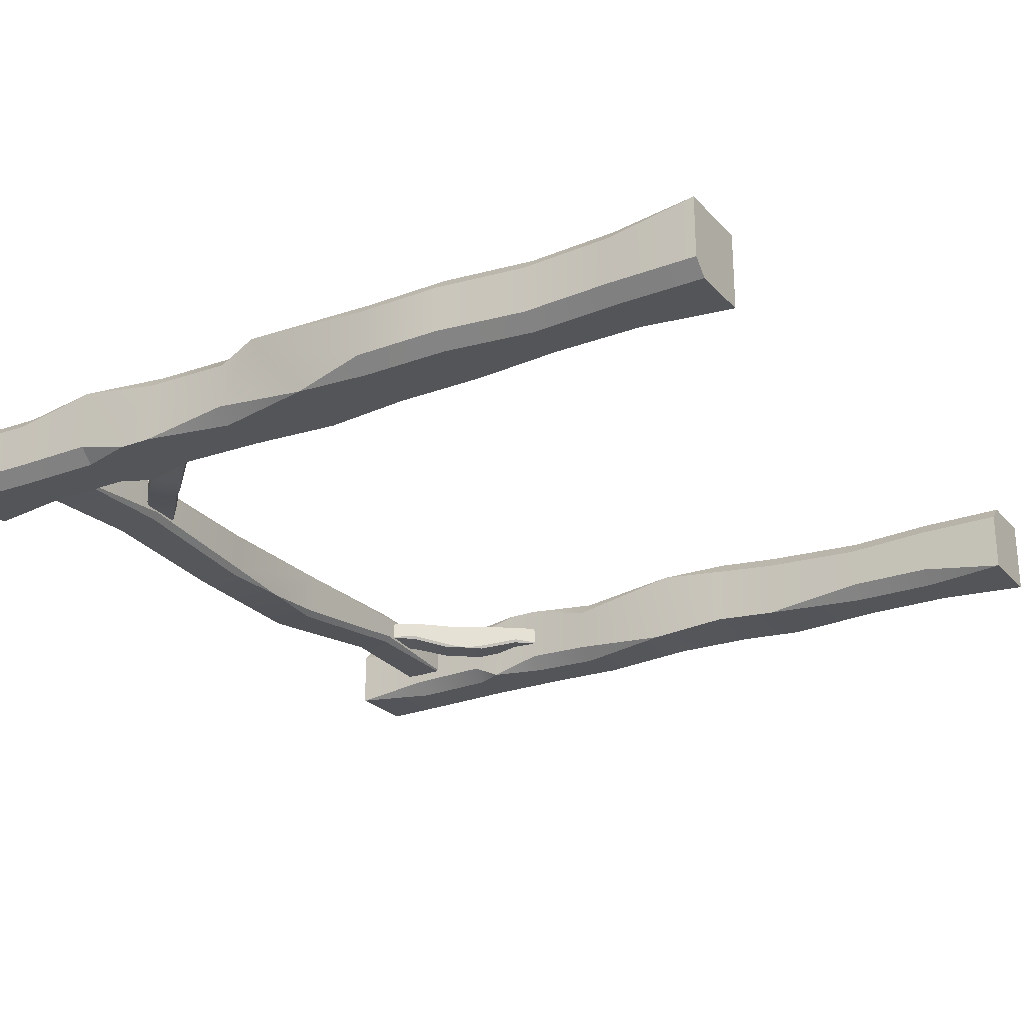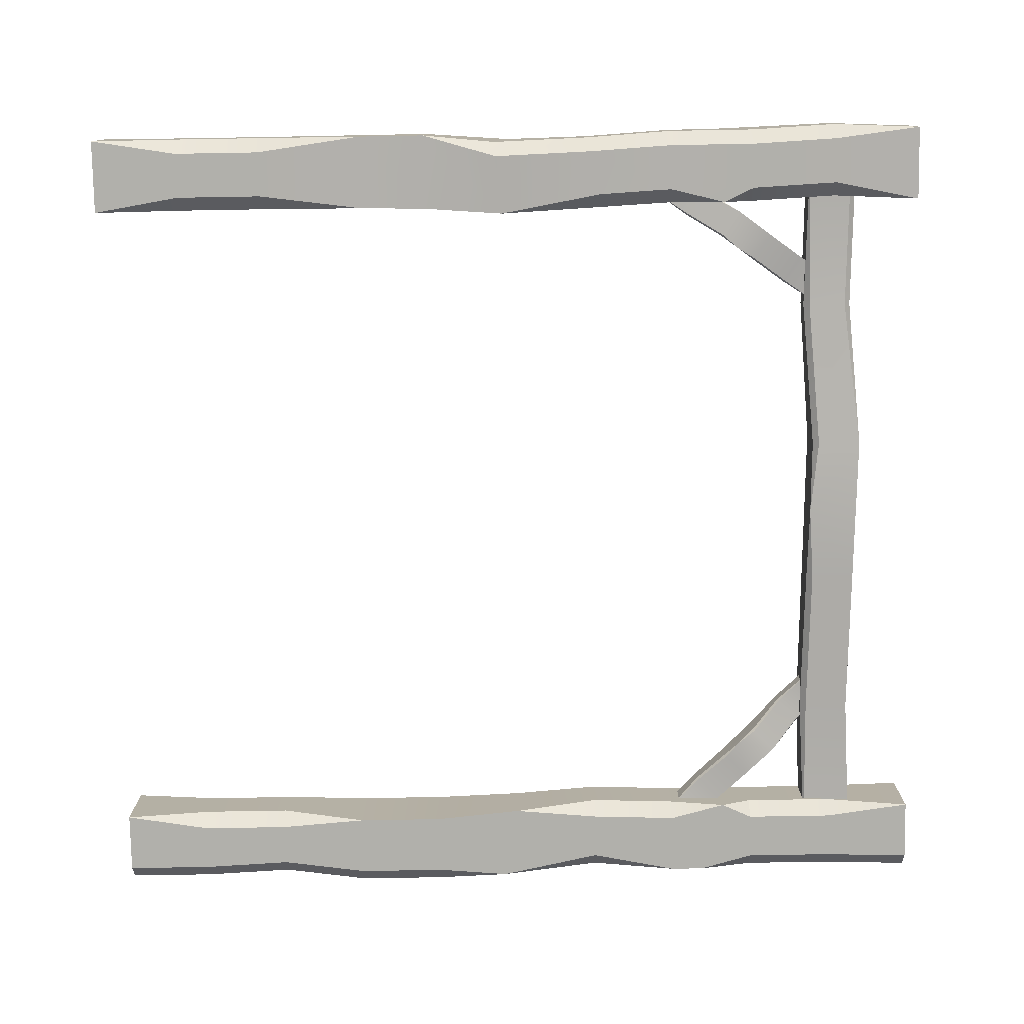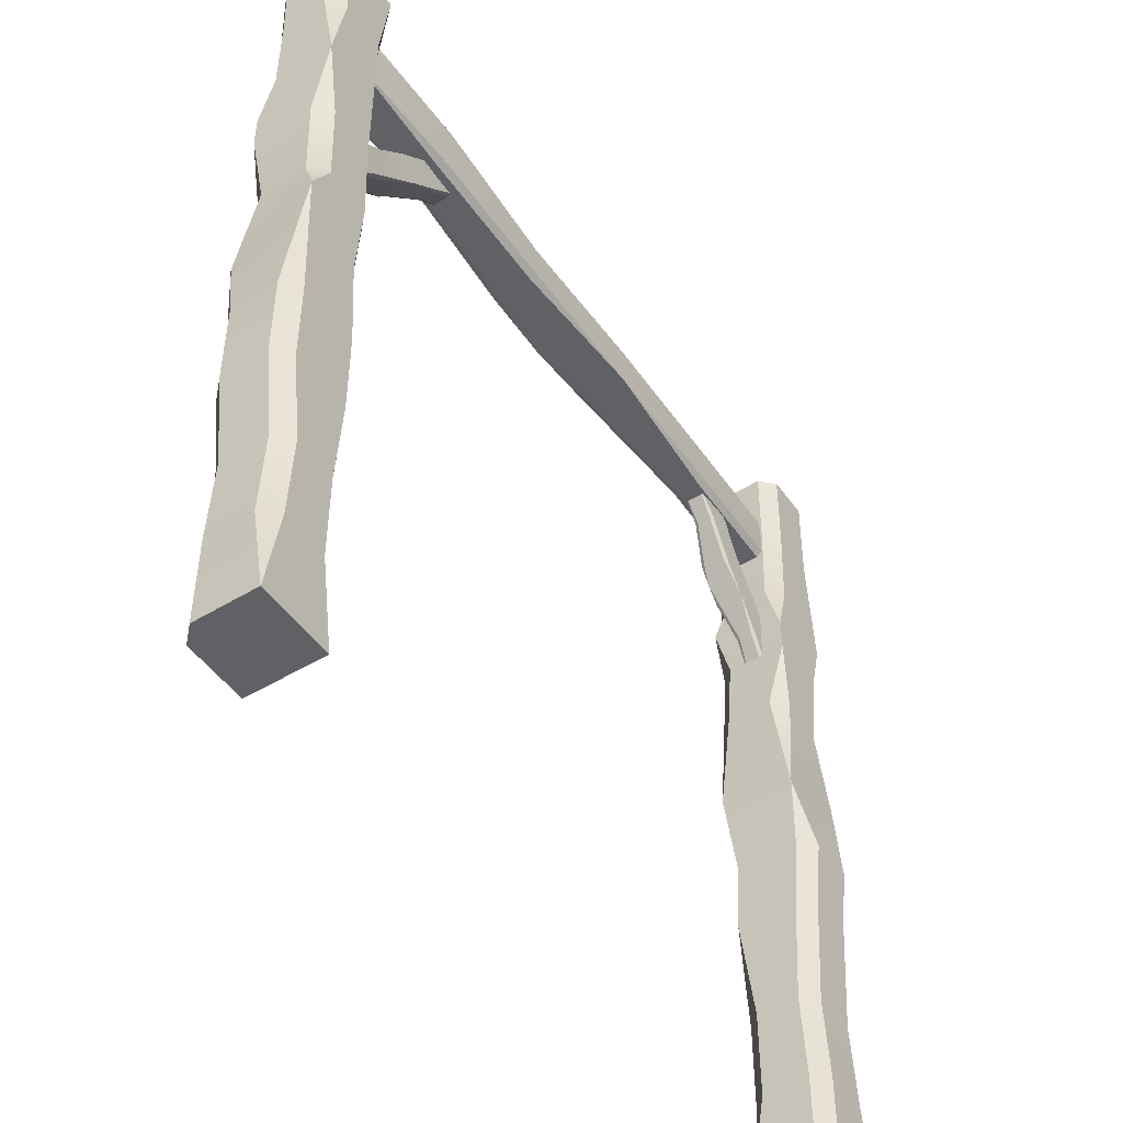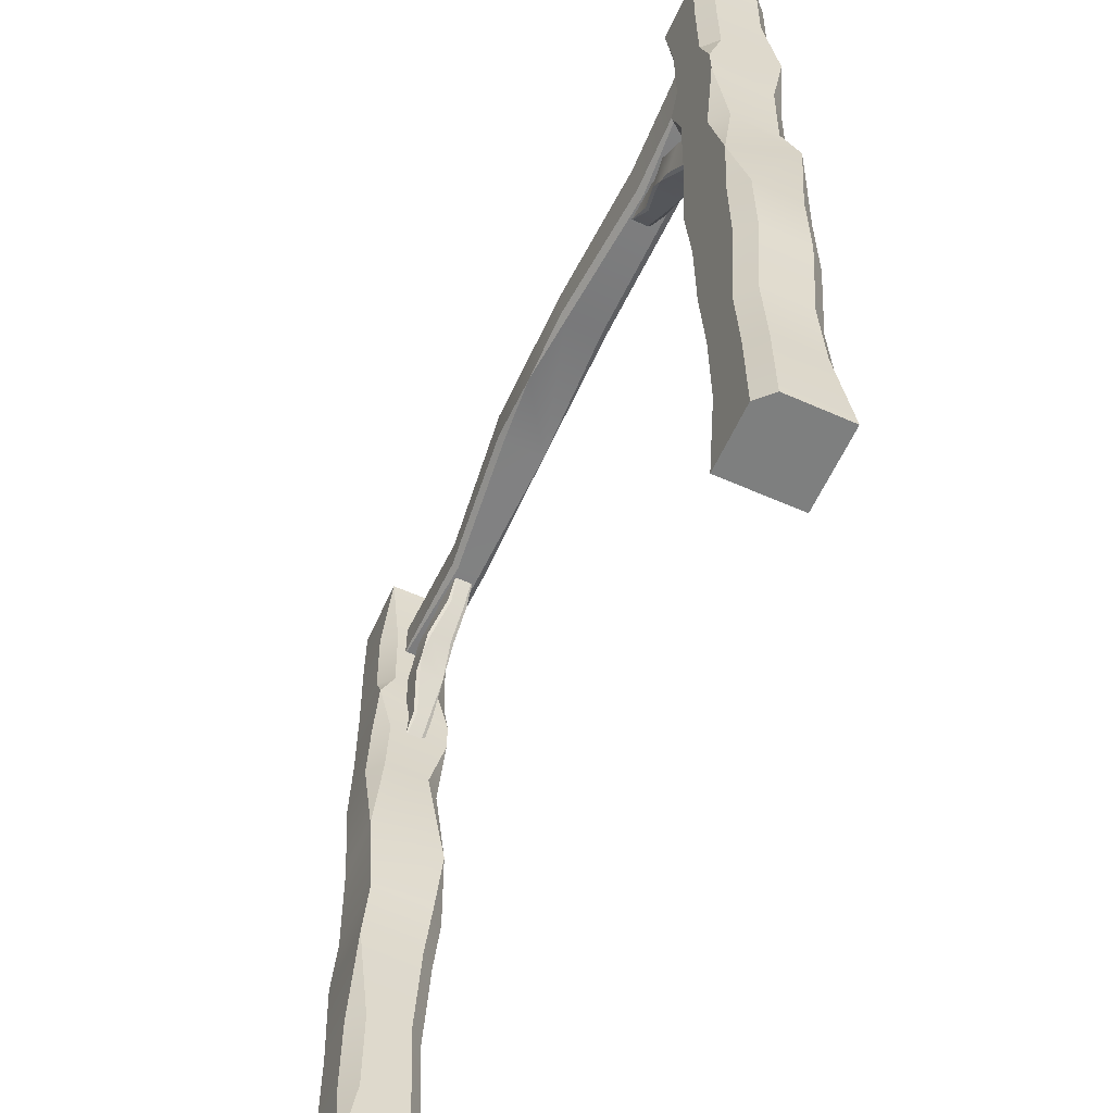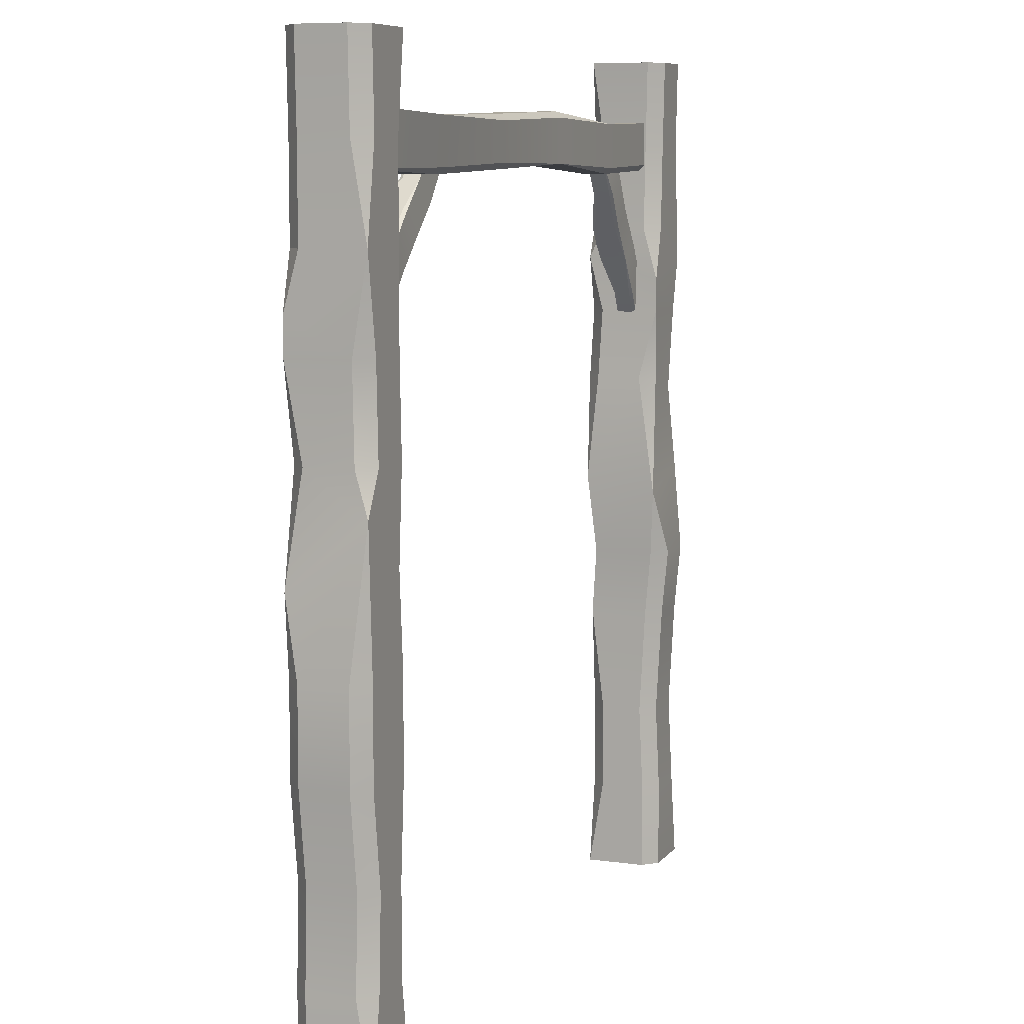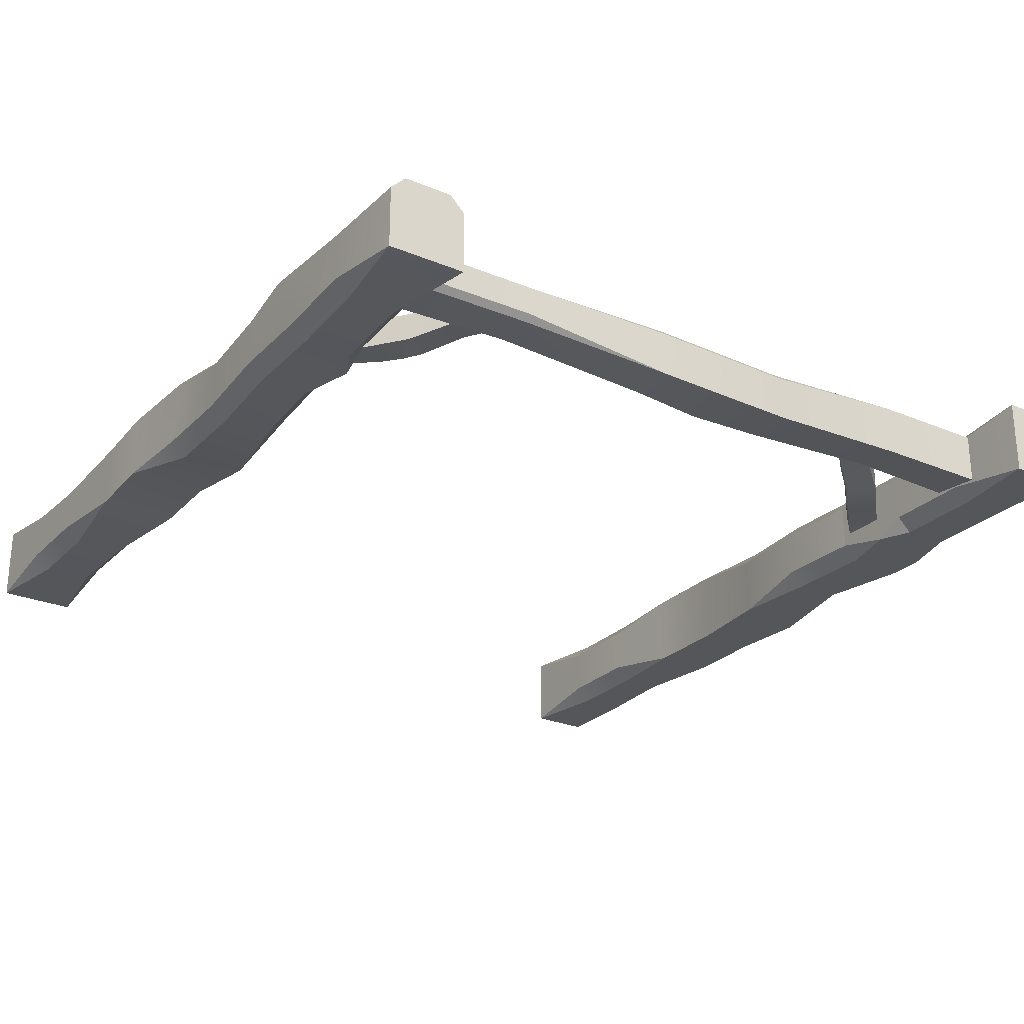
<metadata>
{"format":"obj","ext":"obj","renderer":"f3d","projection":"perspective","resolution":1024,"background":"white","views":[{"elev":-24.6,"azim":-58.5,"up":"+Z"},{"elev":-78.4,"azim":91.0,"up":"+Z"},{"elev":-48.8,"azim":-56.0,"up":"+Y"},{"elev":-59.6,"azim":-114.4,"up":"+Y"},{"elev":7.9,"azim":-68.8,"up":"+Y"},{"elev":-26.1,"azim":146.5,"up":"+Z"}]}
</metadata>
<code>
o Cube.001_Cube.002
v -2.7 0 -0.3
v -3.276 5.6 0.3
v -3.276 4.9 -0.3
v -2.7 3.5 -0.3
v -2.765 2.8 -0.3
v -2.765 2.1 -0.3
v -2.765 2.8 0.3
v -3.3 7 0.1842
v -3.184 7 0.3
v -3.3 0 -0.1842
v -3.184 0 -0.3
v -3.184 7 -0.3
v -3.3 7 -0.1842
v -3.184 0.7 0.3
v -3.3 0.7 0.1842
v -3.3 0 0.3
v -3.267 1.4 0.1842
v -3.151 1.4 0.3
v -3.249 2.1 0.3
v -3.365 2.1 0.1842
v -3.249 2.8 0.3
v -3.365 2.8 0.1842
v -3.3 3.88 0.3
v -3.133 4.2 0.3
v -3.249 4.2 0.1842
v -3.276 4.9 0.1842
v -3.16 4.9 0.3
v -3.16 6.3 0.3
v -3.276 6.3 0.1842
v -3.16 6.3 -0.3
v -3.276 6.3 -0.1842
v -3.276 5.6 -0.1842
v -3.16 5.6 -0.3
v -3.276 5.17 -0.3
v -3.133 4.2 -0.3
v -3.249 4.2 -0.1842
v -3.3 3.384 -0.3
v -3.249 2.8 -0.3
v -3.365 2.8 -0.1842
v -3.365 2.1 -0.1842
v -3.249 2.1 -0.3
v -3.151 1.4 -0.3
v -3.267 1.4 -0.1842
v -3.3 0.7 -0.1842
v -3.184 0.7 -0.3
v -2.676 6.3 -0.1842
v -2.791 6.3 -0.3
v -2.7 7 -0.3
v -2.791 5.6 -0.3
v -2.676 5.6 -0.1842
v -2.676 4.9 -0.1842
v -2.791 4.9 -0.3
v -2.676 5.354 -0.3
v -2.765 4.2 -0.3
v -2.649 4.2 -0.1842
v -2.7 1.4 -0.1842
v -2.816 1.4 -0.3
v -2.816 0.7 -0.3
v -2.7 0.7 -0.1842
v -2.791 6.3 0.3
v -2.676 6.3 0.1842
v -2.7 7 0.3
v -2.676 5.6 0.1842
v -2.791 5.6 0.3
v -2.791 4.9 0.3
v -2.676 4.9 0.1842
v -2.765 4.2 0.3
v -2.649 4.2 0.1842
v -2.7 3.5 0.1842
v -2.816 3.5 0.3
v -2.816 1.4 0.3
v -2.7 1.4 0.1842
v -2.765 2.1 0.3
v -2.7 0.7 0.1842
v -2.816 0.7 0.3
v -2.7 0 0.3
v 2.71 0 -0.3023
v 3.31 5.329 0.2733
v 2.71 4.9 0.2733
v 2.646 3.459 -0.3174
v 2.694 2.8 -0.2512
v 2.71 2.261 -0.2889
v 3.31 2.8 -0.2512
v 3.195 7 0.2977
v 3.31 7 0.1819
v 2.826 0 0.2977
v 2.71 0 0.1819
v 2.71 7 0.1819
v 2.826 7 0.2977
v 3.31 0.7 0.1819
v 3.195 0.7 0.2977
v 3.31 0 0.2977
v 3.195 1.4 0.2649
v 3.31 1.4 0.1491
v 3.31 2.261 0.1953
v 3.195 2.261 0.3111
v 3.31 2.8 0.2465
v 3.195 2.8 0.3623
v 3.253 3.514 0.2826
v 3.27 4.196 0.1307
v 3.156 4.22 0.2465
v 3.195 4.9 0.2733
v 3.31 4.9 0.1576
v 3.344 6.3 0.1576
v 3.228 6.3 0.2733
v 2.744 6.3 0.1576
v 2.86 6.3 0.2733
v 2.826 5.6 0.2733
v 2.71 5.6 0.1576
v 2.71 5.17 0.2733
v 2.683 4.323 0.1307
v 2.796 4.298 0.2465
v 2.635 3.344 0.2826
v 2.694 2.8 0.2465
v 2.826 2.8 0.3623
v 2.826 2.261 0.3111
v 2.71 2.261 0.1953
v 2.71 1.4 0.1491
v 2.826 1.4 0.2649
v 2.826 0.7 0.2977
v 2.71 0.7 0.1819
v 2.86 6.3 -0.3267
v 2.744 6.3 -0.2109
v 2.71 7 -0.3023
v 2.71 5.6 -0.2109
v 2.826 5.6 -0.3267
v 2.826 4.9 -0.3267
v 2.71 4.9 -0.2109
v 2.71 5.354 -0.3267
v 2.683 4.323 -0.2377
v 2.796 4.298 -0.3535
v 2.826 1.4 -0.3023
v 2.71 1.4 -0.1865
v 2.71 0.7 -0.1865
v 2.826 0.7 -0.3023
v 3.344 6.3 -0.2109
v 3.228 6.3 -0.3267
v 3.31 7 -0.3023
v 3.195 5.6 -0.3267
v 3.31 5.6 -0.2109
v 3.31 4.9 -0.2109
v 3.195 4.9 -0.3267
v 3.27 4.196 -0.2377
v 3.156 4.22 -0.3535
v 3.128 3.416 -0.3174
v 3.243 3.405 -0.2017
v 3.31 1.4 -0.1865
v 3.195 1.4 -0.3023
v 3.31 2.261 -0.2889
v 3.195 0.7 -0.3023
v 3.31 0.7 -0.1865
v 3.31 0 -0.3023
v -3 6.1 0.1627
v -3 6.5 0.2
v -3 6.1 -0.1627
v -3 6.5 -0.2
v 3 6.5 0.1379
v 3 6.1 -0.1411
v -1.8 6.465 -0.1686
v -0.6 6.5 -0.2278
v 0.6 6.544 -0.2278
v 1.8 6.465 0.1693
v -1.8 6.465 0.2314
v 0.6 6.144 0.1722
v 3 6.148 0.1407
v 3 6.1 0.09341
v 3 6.452 -0.1382
v 3 6.5 -0.09022
v 1.8 6.465 -0.05877
v 1.8 6.417 -0.1068
v 1.8 6.065 -0.06175
v 1.8 6.113 -0.1092
v 0.6 6.192 -0.2278
v 0.6 6.144 -0.1799
v 0 6.122 -0.2278
v -0.6 6.1 -0.18
v -0.6 6.148 -0.2278
v -1.8 6.112 -0.1357
v -1.8 6.065 -0.08347
v 0.6 6.544 0.1246
v 0.6 6.496 0.1722
v -0.6 6.452 0.1722
v -0.6 6.5 0.1246
v -1.8 6.065 0.1465
v -1.8 6.112 0.1986
v -0.6 6.148 0.1722
v -0.6 6.1 0.1246
v 1.8 6.065 0.1249
v 1.8 6.113 0.1721
v -2.746 4.907 0.09012
v -2.927 5.089 0.1113
v -2.746 4.907 -0.0951
v -2.927 5.089 -0.1163
v -1.718 6.297 0.07598
v -1.537 6.116 -0.08278
v -2.678 5.323 -0.09843
v -2.443 5.572 -0.1321
v -2.21 5.823 -0.1321
v -1.953 6.048 0.09388
v -2.678 5.323 0.1293
v -2.029 5.641 0.09554
v -1.546 6.126 0.07759
v -1.537 6.116 0.05068
v -1.708 6.288 -0.08118
v -1.718 6.297 -0.05384
v -1.953 6.048 -0.03594
v -1.943 6.039 -0.06328
v -1.771 5.867 -0.03764
v -1.781 5.877 -0.06466
v -2.039 5.651 -0.1321
v -2.029 5.641 -0.1049
v -2.146 5.516 -0.1321
v -2.262 5.391 -0.1049
v -2.272 5.4 -0.1321
v -2.506 5.151 -0.07972
v -2.497 5.142 -0.05
v -2.21 5.823 0.06843
v -2.201 5.813 0.09554
v -2.434 5.562 0.09554
v -2.443 5.572 0.06843
v -2.497 5.142 0.08091
v -2.506 5.151 0.1105
v -2.272 5.4 0.09554
v -2.262 5.391 0.06843
v -1.771 5.867 0.06858
v -1.781 5.877 0.09549
v 1.814 6.177 0.09671
v 2.024 6.324 0.09376
v 1.814 6.177 -0.04278
v 2.024 6.324 -0.06131
v 3.005 4.924 0.07598
v 2.795 4.777 -0.08278
v 2.212 6.038 -0.06791
v 2.416 5.764 -0.1321
v 2.623 5.491 -0.1321
v 2.8 5.198 0.09388
v 2.212 6.038 0.1094
v 2.413 5.344 0.09554
v 2.806 4.785 0.07759
v 2.795 4.777 0.05068
v 2.993 4.916 -0.08118
v 3.005 4.924 -0.05384
v 2.8 5.198 -0.03594
v 2.789 5.19 -0.06328
v 2.59 5.051 -0.03764
v 2.601 5.059 -0.06466
v 2.424 5.352 -0.1321
v 2.413 5.344 -0.1049
v 2.309 5.481 -0.1321
v 2.206 5.617 -0.1049
v 2.217 5.625 -0.1321
v 2.013 5.899 -0.05158
v 2.002 5.891 -0.02563
v 2.623 5.491 0.06843
v 2.612 5.483 0.09554
v 2.405 5.756 0.09554
v 2.416 5.764 0.06843
v 2.002 5.891 0.08867
v 2.013 5.899 0.1145
v 2.217 5.625 0.09554
v 2.206 5.617 0.06843
v 2.59 5.051 0.06858
v 2.601 5.059 0.09549
f 16 10 11 1
f 16 15 44 10
f 4 69 7 5
f 17 43 44 15
f 12 48 47 30
f 45 58 1 11
f 8 13 31 29
f 2 29 31 32
f 60 28 2 64
f 26 34 3
f 26 3 36 25
f 23 25 36 37
f 23 37 39 22
f 22 39 40 20
f 46 61 63 50
f 50 63 66 51
f 51 66 68 55
f 4 55 68 69
f 6 73 72 56
f 5 7 73 6
f 56 72 74 59
f 1 59 74 76
f 76 75 14 16
f 34 33 49 53
f 3 52 54 35
f 35 54 4 37
f 37 4 5 38
f 38 5 6 41
f 42 41 6 57
f 42 57 58 45
f 48 62 61 46
f 48 12 13 8
f 30 47 49 33
f 65 27 24 67
f 67 24 23 70
f 7 70 23 21
f 7 21 19 73
f 71 18 14 75
f 14 15 16
f 73 19 18 71
f 24 25 23
f 26 27 2
f 28 29 2
f 32 33 34
f 35 36 3
f 38 39 37
f 20 40 43 17
f 46 47 48
f 49 50 53
f 51 52 53
f 54 55 4
f 56 57 6
f 58 59 1
f 60 61 62
f 65 66 64
f 69 70 7
f 71 72 73
f 74 75 76
f 28 9 8 29
f 45 11 10 44
f 14 18 17 15
f 19 21 22 20
f 24 27 26 25
f 12 30 31 13
f 30 33 32 31
f 38 41 40 39
f 42 45 44 43
f 46 50 49 47
f 51 55 54 52
f 56 59 58 57
f 60 64 63 61
f 65 67 68 66
f 67 70 69 68
f 71 75 74 72
f 62 9 28 60
f 18 19 20 17
f 40 41 42 43
f 35 37 36
f 21 23 22
f 62 48 9
f 9 48 8
f 76 16 1
f 65 64 2 27
f 2 32 34 26
f 64 66 63
f 3 34 53 52
f 53 50 51
f 92 86 87 77
f 92 91 120 86
f 80 145 83 81
f 93 119 120 91
f 88 124 123 106
f 121 134 77 87
f 84 89 107 105
f 78 105 107 108
f 136 104 78 140
f 102 110 79
f 102 79 112 101
f 99 101 112 113
f 99 113 115 98
f 98 115 116 96
f 122 137 139 126
f 126 139 142 127
f 127 142 144 131
f 80 131 144 145
f 82 149 148 132
f 81 83 149 82
f 132 148 150 135
f 77 135 150 152
f 152 151 90 92
f 110 109 125 129
f 79 128 130 111
f 111 130 80 113
f 113 80 81 114
f 114 81 82 117
f 118 117 82 133
f 118 133 134 121
f 124 138 137 122
f 124 88 89 84
f 106 123 125 109
f 141 103 100 143
f 143 100 99 146
f 83 146 99 97
f 83 97 95 149
f 147 94 90 151
f 90 91 92
f 149 95 94 147
f 100 101 99
f 102 103 78
f 104 105 78
f 108 109 110
f 111 112 79
f 114 115 113
f 96 116 119 93
f 122 123 124
f 125 126 129
f 127 128 129
f 130 131 80
f 132 133 82
f 134 135 77
f 136 137 138
f 141 142 140
f 145 146 83
f 147 148 149
f 150 151 152
f 104 85 84 105
f 121 87 86 120
f 90 94 93 91
f 95 97 98 96
f 100 103 102 101
f 88 106 107 89
f 106 109 108 107
f 114 117 116 115
f 118 121 120 119
f 122 126 125 123
f 127 131 130 128
f 132 135 134 133
f 136 140 139 137
f 141 143 144 142
f 143 146 145 144
f 147 151 150 148
f 138 85 104 136
f 94 95 96 93
f 116 117 118 119
f 111 113 112
f 97 99 98
f 138 124 85
f 85 124 84
f 152 92 77
f 141 140 78 103
f 78 108 110 102
f 140 142 139
f 79 110 129 128
f 129 126 127
f 161 170 172 173
f 162 169 161 180
f 170 167 158 172
f 157 168 169 162
f 163 159 156 154
f 162 181 164 189
f 163 154 153 185
f 181 182 186 164
f 156 159 178 155
f 159 160 177 178
f 161 173 175
f 188 171 158 166
f 182 163 185 186
f 180 161 160 183
f 163 183 160 159
f 153 155 179 184
f 184 179 176 187
f 164 187 176 175
f 164 174 171 188
f 169 170 161
f 171 172 158
f 173 174 175
f 176 177 175
f 178 179 155
f 180 181 162
f 182 183 163
f 184 185 153
f 186 187 164
f 188 189 164
f 169 168 167 170
f 188 166 165 189
f 171 174 173 172
f 176 179 178 177
f 180 183 182 181
f 184 187 186 185
f 157 162 189 165
f 160 161 175 177
f 174 164 175
f 198 207 209 210
f 199 206 198 217
f 207 204 195 209
f 194 205 206 199
f 200 196 193 191
f 199 218 201 226
f 200 191 190 222
f 218 219 223 201
f 193 196 215 192
f 196 197 214 215
f 198 210 212
f 225 208 195 203
f 219 200 222 223
f 217 198 197 220
f 200 220 197 196
f 190 192 216 221
f 221 216 213 224
f 201 224 213 212
f 201 211 208 225
f 206 207 198
f 208 209 195
f 210 211 212
f 213 214 212
f 215 216 192
f 217 218 199
f 219 220 200
f 221 222 190
f 223 224 201
f 225 226 201
f 206 205 204 207
f 225 203 202 226
f 208 211 210 209
f 213 216 215 214
f 217 220 219 218
f 221 224 223 222
f 194 199 226 202
f 197 198 212 214
f 211 201 212
f 235 244 246 247
f 236 243 235 254
f 244 241 232 246
f 231 242 243 236
f 237 233 230 228
f 236 255 238 263
f 237 228 227 259
f 255 256 260 238
f 230 233 252 229
f 233 234 251 252
f 235 247 249
f 262 245 232 240
f 256 237 259 260
f 254 235 234 257
f 237 257 234 233
f 227 229 253 258
f 258 253 250 261
f 238 261 250 249
f 238 248 245 262
f 243 244 235
f 245 246 232
f 247 248 249
f 250 251 249
f 252 253 229
f 254 255 236
f 256 257 237
f 258 259 227
f 260 261 238
f 262 263 238
f 243 242 241 244
f 262 240 239 263
f 245 248 247 246
f 250 253 252 251
f 254 257 256 255
f 258 261 260 259
f 231 236 263 239
f 234 235 249 251
f 248 238 249

</code>
